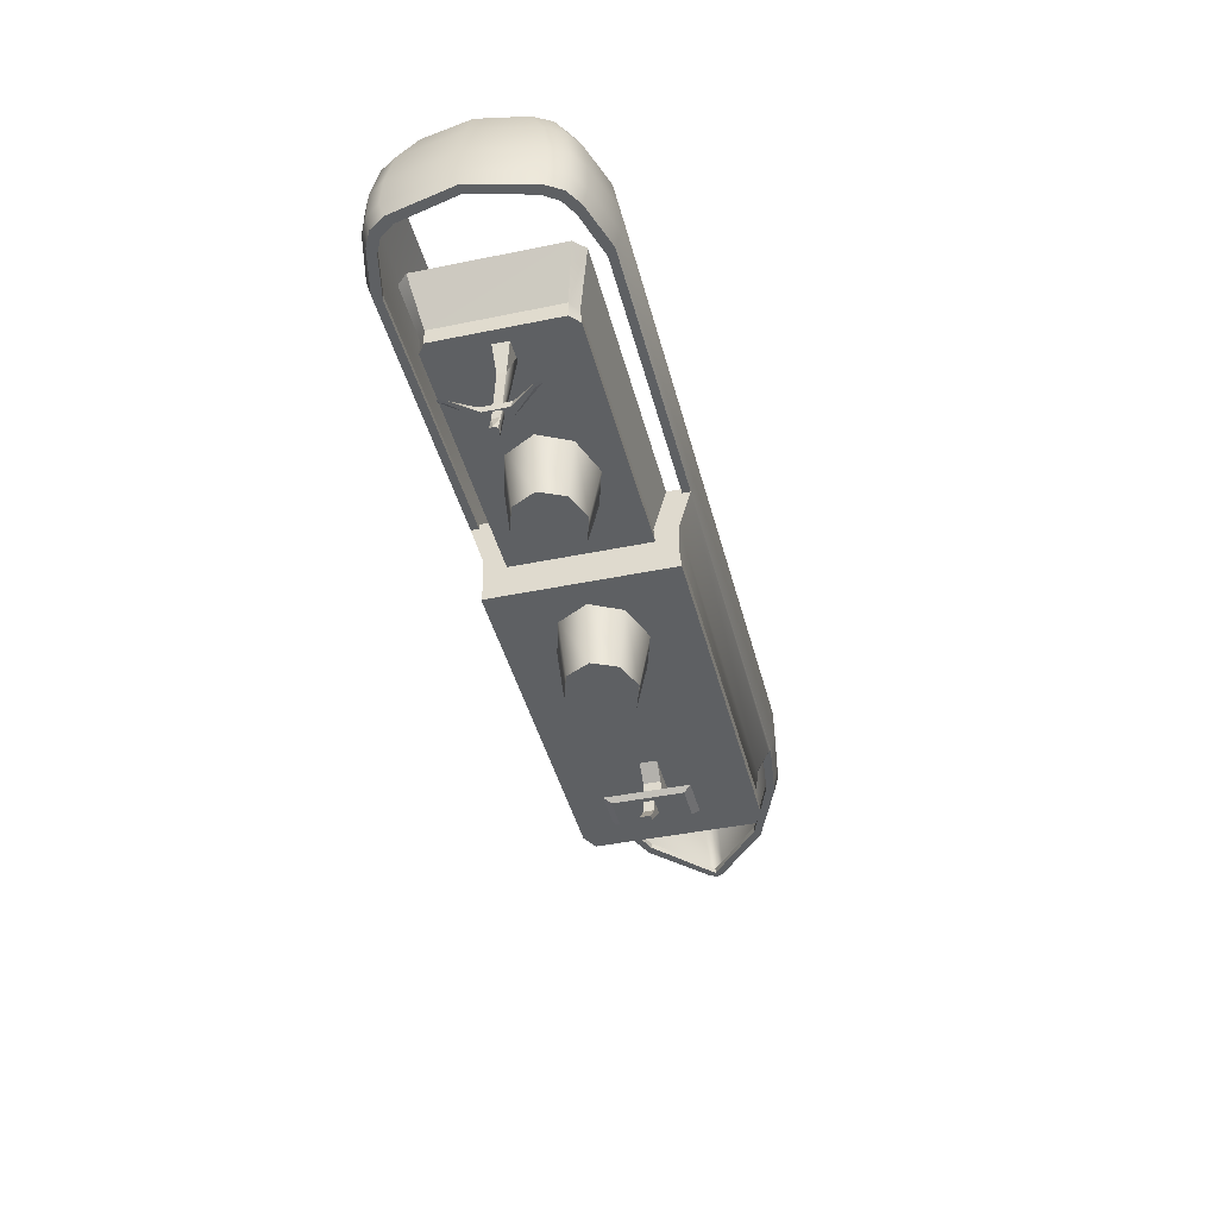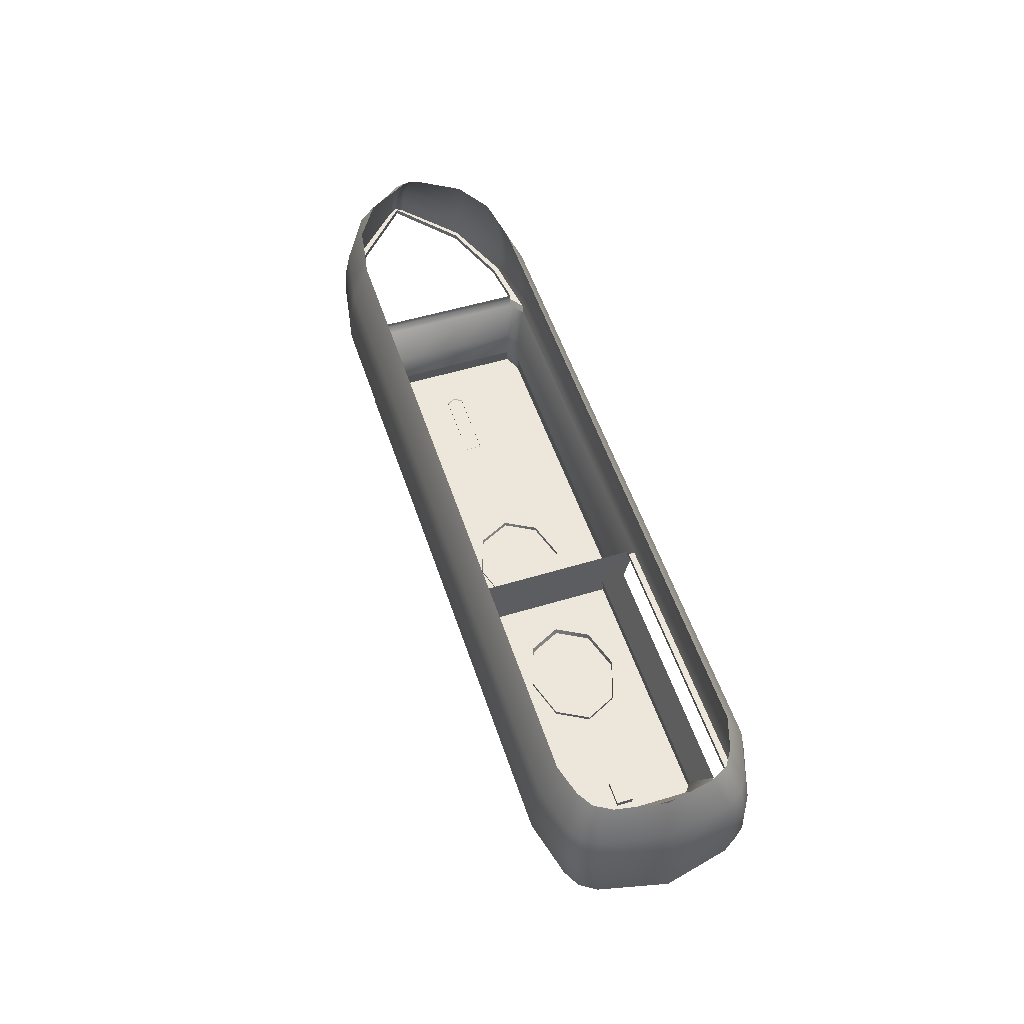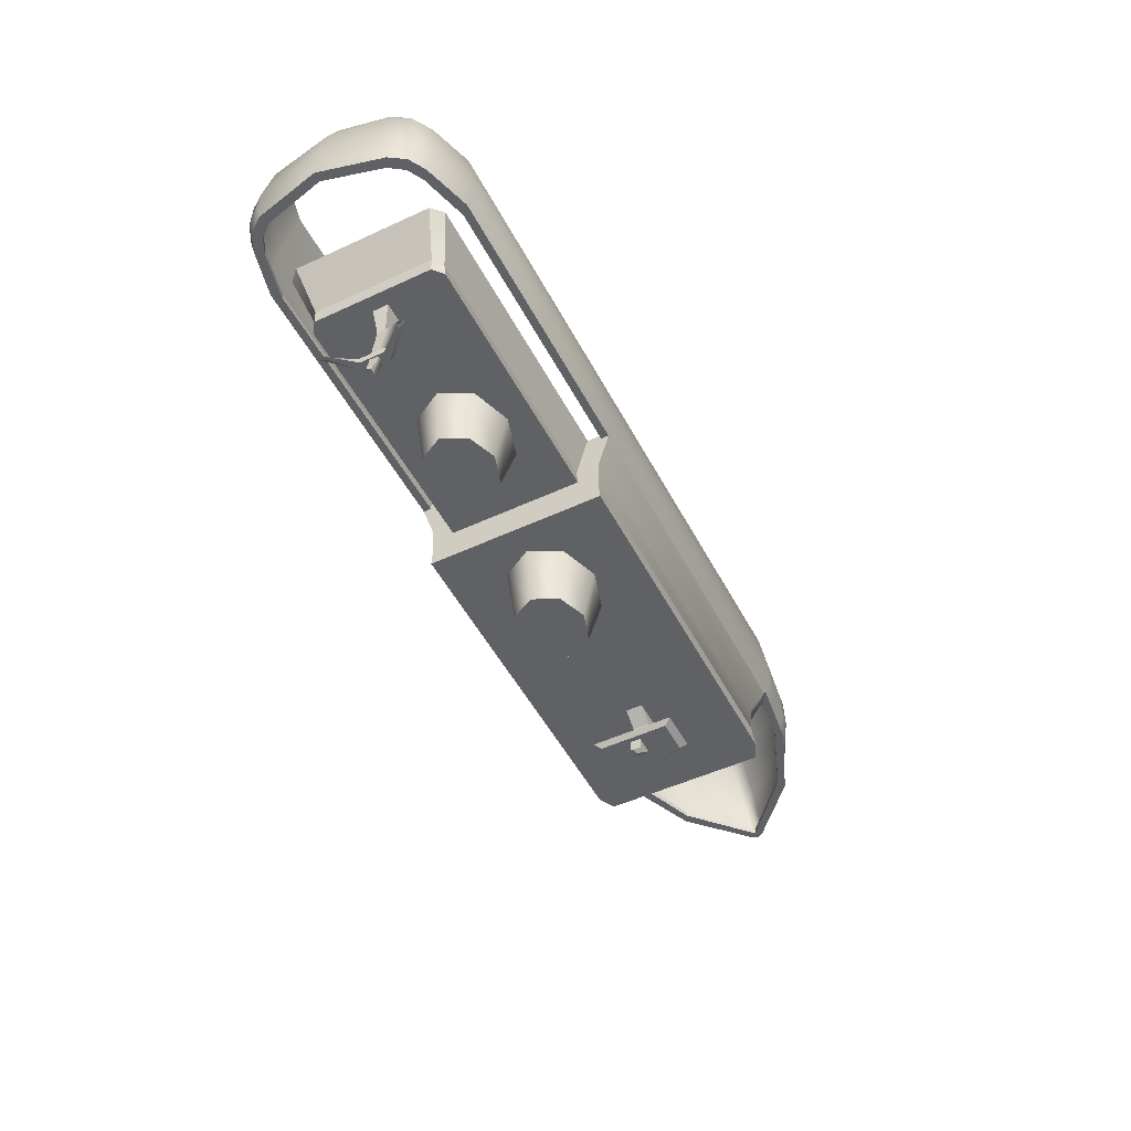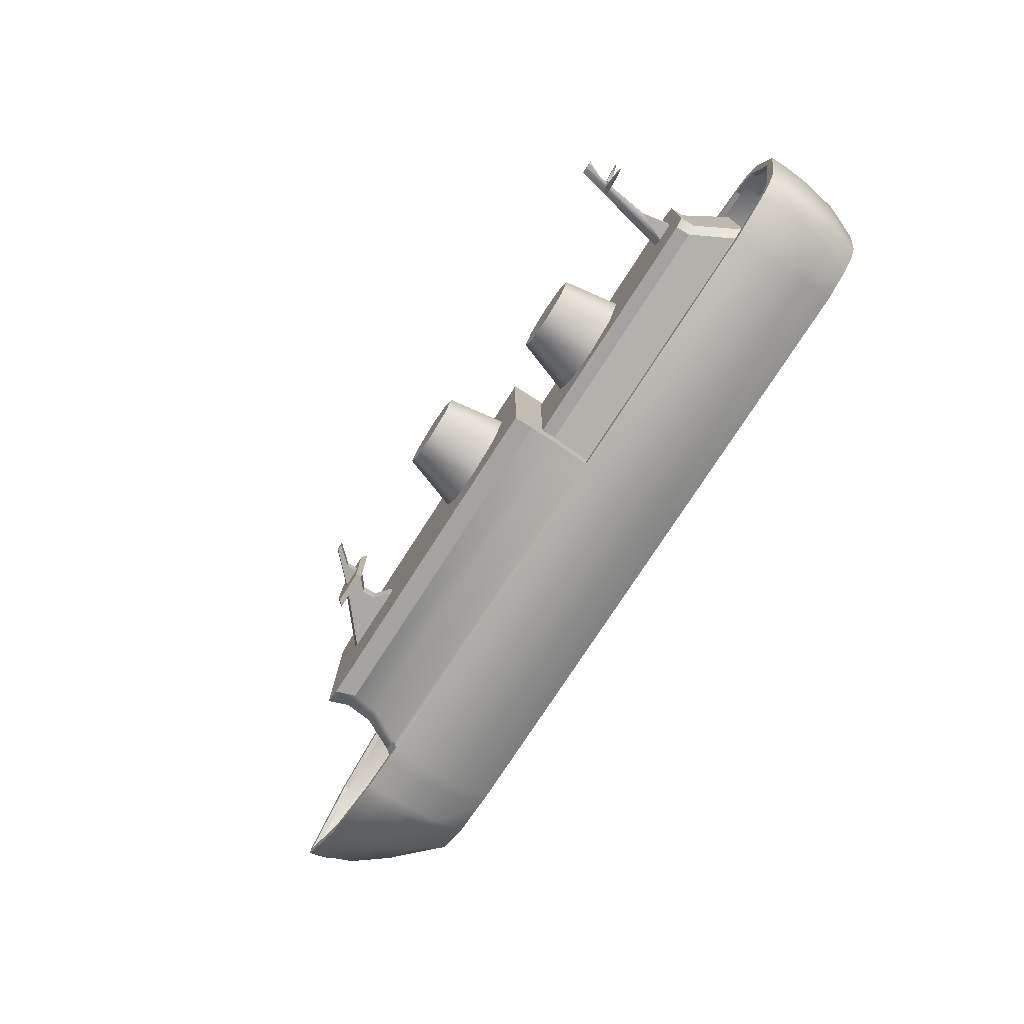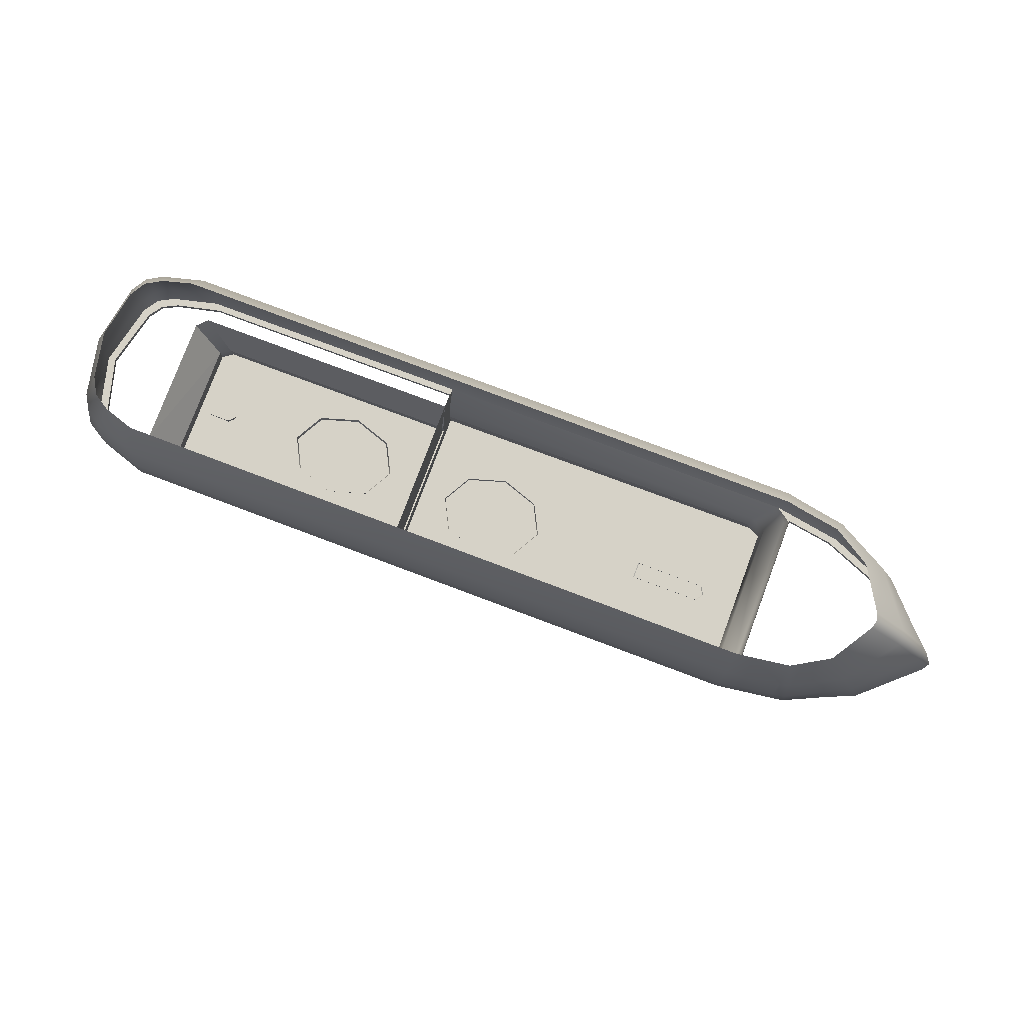
<metadata>
{"format":"obj","ext":"obj","renderer":"f3d","projection":"perspective","resolution":1024,"background":"white","views":[{"elev":-42.1,"azim":-76.0,"up":"+Z"},{"elev":52.9,"azim":-108.0,"up":"+Z"},{"elev":-50.2,"azim":-62.9,"up":"+Z"},{"elev":-75.3,"azim":-122.7,"up":"+Y"},{"elev":78.5,"azim":20.6,"up":"+Z"}]}
</metadata>
<code>
o polygon246
v -1156 3826 -203.2
v -1150 3847 -203.2
v -1187 3826 -203.2
v -1150 3868 -203.2
v -1156 3889 -203.2
v -1187 3889 -203.2
v -1191 3895 -198.7
v -1191 3819 -198.7
v -1153 3819 -198.7
v -1146 3845 -198.7
v -1146 3870 -198.7
v -1153 3895 -198.7
v -1184 3865 -198.7
v -1169 3865 -186
v -1184 3850 -198.7
v -1169 3850 -186
v -1169 3865 -173.2
v -1169 3850 -173.2
v -1184 3865 -160.5
v -1184 3850 -160.5
v -1198 3862 -230
v -1192 3862 -230
v -1183 3862 -213.6
v -1161 3862 -198.8
v -1183 3862 -198.4
v -1183 3853 -198.4
v -1161 3853 -198.8
v -1183 3853 -213.6
v -1192 3853 -230
v -1198 3853 -230
v -1190 3857 -230
v -1159 3857 -198.8
v -1161 3865 -198.7
v -1116 3865 -160.5
v -1116 3850 -160.5
v -1161 3850 -198.7
v -1156 3857 -198.7
v -1111 3857 -160.5
v -1192 3862 -230
v -1198 3862 -230
v -1190 3857 -230
v -1192 3853 -230
v -1198 3853 -230
v -1644 3861 -227.1
v -1649 3861 -227.1
v -1639 3858 -227.1
v -1651 3857 -227.1
v -1639 3856 -227.1
v -1649 3854 -227.1
v -1644 3854 -227.1
v -1617 3860 -122.8
v -1617 3855 -122.8
v -1622 3865 -122.8
v -1622 3849 -122.8
v -1644 3865 -122.8
v -1644 3849 -122.8
v -1638 3861 -157.6
v -1644 3861 -211.2
v -1638 3854 -157.6
v -1644 3854 -211.2
v -1661 3826 -202.6
v -1657 3826 -202.6
v -1644 3847 -202.6
v -1635 3847 -202.6
v -1635 3868 -202.6
v -1644 3868 -202.6
v -1657 3889 -202.6
v -1661 3889 -202.6
v -1662 3896 -201.5
v -1645 3870 -198.2
v -1645 3845 -198.2
v -1662 3820 -201.5
v -1660 3820 -201.5
v -1634 3845 -198.2
v -1634 3870 -198.2
v -1660 3896 -201.5
v -1480 3835 -183.1
v -1465 3829 -126.1
v -1469 3857 -183.1
v -1449 3856 -126.1
v -1479 3879 -183.1
v -1463 3885 -126.1
v -1505 3888 -183.1
v -1499 3897 -126.1
v -1531 3880 -183.1
v -1536 3886 -126.1
v -1542 3858 -183.1
v -1551 3858 -126.1
v -1532 3836 -183.1
v -1537 3830 -126.1
v -1506 3827 -183.1
v -1501 3818 -126.1
v -1505 3857 -183.1
v -1321 3835 -215.5
v -1305 3829 -158.4
v -1309 3857 -215.5
v -1290 3856 -158.4
v -1320 3879 -215.5
v -1304 3885 -158.4
v -1346 3888 -215.5
v -1340 3897 -158.4
v -1372 3880 -215.5
v -1376 3886 -158.4
v -1383 3858 -215.5
v -1392 3858 -158.4
v -1372 3836 -215.5
v -1377 3830 -158.4
v -1347 3827 -215.5
v -1342 3818 -158.4
v -1346 3857 -215.5
v -1647 3798 -116.9
v -1655 3804 -116.9
v -1669 3787 -76.91
v -1678 3796 -76.91
v -1646 3917 -116.9
v -1669 3929 -76.91
v -1655 3911 -116.9
v -1678 3920 -76.91
v -1415 3797 -130.5
v -1646 3796 -130.5
v -1415 3798 -116.9
v -1646 3917 -130.5
v -1655 3911 -130.5
v -1655 3804 -130.5
v -1415 3918 -130.5
v -1415 3917 -116.9
v -1416 3930 -76.91
v -1416 3787 -76.91
v -1094 3938 -143
v -1080 3930 -143
v -1093 3939 -117.6
v -1078 3931 -117.6
v -1078 3949 -87.11
v -1064 3940 -87.11
v -1075 3950 -82.07
v -1060 3940 -82.07
v -1416 3937 -143
v -1416 3939 -117.6
v -1416 3950 -82.07
v -1416 3943 -82.07
v -1416 3774 -82.07
v -1416 3777 -117.6
v -1416 3767 -82.07
v -1416 3774 -77.14
v -1416 3943 -77.14
v -1060 3940 -77.14
v -1060 3776 -77.14
v -1060 3776 -82.07
v -1089 3777 -161.3
v -1416 3776 -161.3
v -1095 3779 -143
v -1416 3777 -143
v -1074 3785 -161.3
v -1080 3786 -143
v -1074 3932 -161.3
v -1416 3938 -161.3
v -1089 3939 -161.3
v -1078 3785 -117.6
v -1064 3778 -87.11
v -1074 3767 -82.07
v -1078 3768 -87.11
v -1092 3778 -117.6
v -1748 3859 -82.07
v -1735 3918 -82.07
v -1748 3859 -66.12
v -1735 3922 -66.12
v -1734 3921 -40.08
v -1725 3935 -40.08
v -1722 3930 -7.946
v -1711 3943 -40.08
v -1707 3939 -7.946
v -1669 3954 -40.08
v -1669 3948 -7.946
v -1416 3954 -40.08
v -1416 3948 -7.945
v -1075 3954 -40.08
v -1075 3948 -7.945
v -1060 3945 -7.945
v -1075 3932 24.54
v -1060 3930 24.54
v -1057 3769 -82.07
v -1074 3767 -82.07
v -1057 3765 -66.12
v -1074 3762 -66.12
v -1074 3763 -40.08
v -1416 3762 -66.12
v -1416 3763 -40.08
v -1669 3762 -66.12
v -1669 3763 -40.08
v -1711 3776 -66.12
v -1711 3776 -40.08
v -1725 3784 -66.12
v -1725 3785 -40.08
v -1735 3798 -66.12
v -1734 3799 -40.08
v -1746 3859 -40.08
v -1025 3924 24.54
v -1018 3938 -7.945
v -989.9 3902 24.54
v -970.2 3912 -7.945
v -966.4 3863 24.54
v -933.4 3863 -7.945
v -964.5 3856 24.54
v -931.3 3856 -7.945
v -933.5 3849 -7.945
v -908.3 3849 -40.08
v -957 3800 -40.08
v -949.3 3800 -66.12
v -1711 3939 -82.07
v -1669 3950 -82.07
v -1711 3944 -66.12
v -1669 3954 -66.12
v -1416 3955 -66.12
v -1075 3955 -66.12
v -1013 3943 -40.08
v -954.8 3912 -40.08
v -908.1 3862 -40.08
v -906.1 3855 -40.08
v -897.6 3849 -66.12
v -946.7 3801 -82.07
v -1416 3950 -82.07
v -1662 3943 -82.07
v -1703 3933 -82.07
v -1718 3926 -82.07
v -1725 3932 -82.07
v -1727 3913 -82.07
v -1734 3802 -82.07
v -1725 3788 -82.07
v -1711 3780 -82.07
v -1669 3766 -82.07
v -1014 3796 24.54
v -991.1 3810 24.54
v -1014 3779 -7.945
v -972 3800 -7.945
v -1014 3771 -40.08
v -1012 3771 -66.12
v -1012 3775 -82.07
v -1025 3774 -82.07
v -1025 3769 -66.12
v -1025 3770 -40.08
v -1019 3776 -7.945
v -1025 3775 -7.945
v -1025 3790 24.54
v -1018 3782 -82.07
v -954.4 3806 -82.07
v -893.4 3849 -82.07
v -1726 3807 -82.07
v -1717 3794 -82.07
v -1703 3786 -82.07
v -1662 3774 -82.07
v -1057 3765 -40.08
v -1074 3768 -7.945
v -1057 3771 -7.945
v -1074 3783 24.54
v -1058 3785 24.54
v -1730 3916 -7.946
v -1741 3859 -7.946
v -1719 3903 24.54
v -1727 3859 24.54
v -1416 3768 -7.945
v -1416 3784 24.54
v -1726 3936 -66.12
v -893.2 3855 -66.12
v -889.1 3855 -82.07
v -893.2 3862 -82.07
v -897.4 3862 -66.12
v -944.5 3911 -82.07
v -947.1 3912 -66.12
v -1011 3940 -82.07
v -1011 3944 -66.12
v -1075 3950 -82.07
v -1669 3768 -7.946
v -1669 3784 24.54
v -1719 3817 24.54
v -1730 3805 -7.946
v -1711 3802 24.54
v -1721 3790 -7.946
v -1707 3781 -7.946
v -1696 3793 24.54
v -896 3856 -82.07
v -952.3 3907 -82.07
v -966.6 3849 24.54
v -1711 3918 24.54
v -1662 3774 -77.14
v -1018 3782 -77.14
v -954.4 3806 -77.14
v -896 3856 -77.14
v -952.3 3907 -77.14
v -1017 3933 -77.14
v -1017 3933 -82.07
v -1696 3926 24.54
v -1662 3943 -77.14
v -1669 3934 24.54
v -1416 3933 24.54
v -1703 3933 -77.14
v -1718 3926 -77.14
v -1727 3913 -77.14
v -1740 3859 -77.14
v -1740 3859 -82.07
v -1726 3807 -77.14
v -1416 3767 -82.07
v -1717 3794 -77.14
v -1703 3786 -77.14
f 3 2 1
f 4 2 3
f 5 4 3
f 3 7 6
f 8 7 3
f 9 3 1
f 8 3 9
f 10 1 2
f 9 1 10
f 4 10 2
f 11 10 4
f 5 11 4
f 12 11 5
f 6 12 5
f 7 12 6
f 6 5 3
f 15 14 13
f 16 14 15
f 16 17 14
f 18 17 16
f 18 19 17
f 20 19 18
f 23 22 21
f 24 22 23
f 25 24 23
f 28 27 26
f 29 27 28
f 30 29 28
f 31 27 29
f 32 27 31
f 24 31 22
f 32 31 24
f 30 23 21
f 28 23 30
f 28 25 23
f 26 25 28
f 10 8 9
f 11 8 10
f 12 8 11
f 7 8 12
f 14 33 13
f 34 33 14
f 17 34 14
f 19 34 17
f 18 35 20
f 16 35 18
f 16 36 35
f 15 36 16
f 37 35 36
f 38 35 37
f 34 37 33
f 38 37 34
f 41 40 39
f 42 40 41
f 43 40 42
f 46 45 44
f 47 45 46
f 48 47 46
f 49 47 48
f 50 49 48
f 53 52 51
f 54 52 53
f 55 54 53
f 56 54 55
f 48 51 52
f 46 51 48
f 48 54 50
f 52 54 48
f 53 58 57
f 44 58 53
f 60 54 59
f 50 54 60
f 60 57 58
f 59 57 60
f 59 55 57
f 56 55 59
f 53 46 44
f 51 46 53
f 47 58 45
f 60 58 47
f 58 44 45
f 60 47 49
f 59 54 56
f 49 50 60
f 55 53 57
f 63 62 61
f 64 62 63
f 65 64 63
f 66 65 63
f 67 65 66
f 68 67 66
f 68 70 69
f 66 70 68
f 66 71 70
f 63 71 66
f 61 71 63
f 72 71 61
f 73 61 62
f 72 61 73
f 74 62 64
f 73 62 74
f 65 74 64
f 75 74 65
f 67 75 65
f 76 75 67
f 68 76 67
f 69 76 68
f 74 70 71
f 75 70 74
f 73 71 72
f 74 71 73
f 76 70 75
f 69 70 76
f 79 78 77
f 80 78 79
f 81 80 79
f 82 80 81
f 83 82 81
f 84 82 83
f 85 84 83
f 86 84 85
f 87 86 85
f 88 86 87
f 89 88 87
f 90 88 89
f 91 90 89
f 92 90 91
f 77 92 91
f 78 92 77
f 93 79 77
f 81 79 93
f 83 81 93
f 93 85 83
f 87 85 93
f 89 87 93
f 93 91 89
f 77 91 93
f 96 95 94
f 97 95 96
f 98 97 96
f 99 97 98
f 100 99 98
f 101 99 100
f 102 101 100
f 103 101 102
f 104 103 102
f 105 103 104
f 106 105 104
f 107 105 106
f 108 107 106
f 109 107 108
f 94 109 108
f 95 109 94
f 110 96 94
f 98 96 110
f 100 98 110
f 110 102 100
f 104 102 110
f 106 104 110
f 110 108 106
f 94 108 110
f 113 112 111
f 114 112 113
f 117 116 115
f 118 116 117
f 121 120 119
f 111 120 121
f 123 115 122
f 117 115 123
f 124 117 123
f 112 117 124
f 122 126 125
f 115 126 122
f 119 122 125
f 120 122 119
f 124 111 112
f 120 111 124
f 124 122 120
f 123 122 124
f 114 117 112
f 118 117 114
f 127 115 116
f 126 115 127
f 128 111 121
f 113 111 128
f 131 130 129
f 132 130 131
f 133 132 131
f 134 132 133
f 135 134 133
f 136 134 135
f 138 129 137
f 131 129 138
f 139 131 138
f 133 131 139
f 135 133 139
f 138 140 139
f 141 140 138
f 142 141 138
f 143 141 142
f 145 141 144
f 140 141 145
f 147 136 146
f 148 136 147
f 151 150 149
f 152 150 151
f 154 149 153
f 151 149 154
f 155 154 153
f 130 154 155
f 156 152 137
f 150 152 156
f 156 129 157
f 137 129 156
f 156 149 150
f 157 149 156
f 157 130 155
f 129 130 157
f 149 155 153
f 157 155 149
f 130 158 154
f 132 158 130
f 132 159 158
f 134 159 132
f 159 136 148
f 134 136 159
f 160 159 148
f 161 159 160
f 137 142 138
f 152 142 137
f 151 142 152
f 162 142 151
f 154 162 151
f 158 162 154
f 158 161 162
f 159 161 158
f 162 143 142
f 161 143 162
f 160 143 161
f 165 164 163
f 166 164 165
f 167 166 165
f 168 166 167
f 169 168 167
f 170 168 169
f 171 170 169
f 172 170 171
f 173 172 171
f 174 172 173
f 175 174 173
f 176 174 175
f 177 176 175
f 178 176 177
f 179 178 177
f 180 178 179
f 183 182 181
f 184 182 183
f 185 184 183
f 186 184 185
f 187 186 185
f 188 186 187
f 189 188 187
f 190 188 189
f 191 190 189
f 192 190 191
f 193 192 191
f 194 192 193
f 195 194 193
f 165 194 195
f 196 165 195
f 197 178 180
f 198 178 197
f 199 198 197
f 200 198 199
f 201 200 199
f 202 200 201
f 203 202 201
f 204 202 203
f 205 204 203
f 206 204 205
f 207 206 205
f 208 206 207
f 211 210 209
f 212 210 211
f 172 212 211
f 213 212 172
f 174 213 172
f 214 213 174
f 176 214 174
f 215 214 176
f 178 215 176
f 198 215 178
f 200 215 198
f 216 215 200
f 202 216 200
f 217 216 202
f 204 217 202
f 218 217 204
f 206 218 204
f 219 218 206
f 208 219 206
f 220 219 208
f 222 221 140
f 210 221 222
f 223 210 222
f 209 210 223
f 224 209 223
f 225 209 224
f 226 225 224
f 164 225 226
f 163 164 226
f 227 165 163
f 194 165 227
f 228 194 227
f 192 194 228
f 229 192 228
f 190 192 229
f 230 190 229
f 188 190 230
f 186 188 230
f 233 232 231
f 234 232 233
f 235 234 233
f 207 234 235
f 236 207 235
f 208 207 236
f 237 208 236
f 220 208 237
f 236 238 237
f 239 238 236
f 235 239 236
f 240 239 235
f 241 240 235
f 242 240 241
f 243 242 241
f 148 181 182
f 238 181 148
f 244 238 148
f 237 238 244
f 245 237 244
f 220 237 245
f 246 220 245
f 247 227 163
f 228 227 247
f 248 228 247
f 229 228 248
f 249 229 248
f 230 229 249
f 250 230 249
f 251 185 183
f 252 185 251
f 253 252 251
f 254 252 253
f 255 254 253
f 196 167 165
f 256 167 196
f 257 256 196
f 258 256 257
f 259 258 257
f 183 240 251
f 239 240 183
f 181 239 183
f 238 239 181
f 252 187 185
f 260 187 252
f 254 260 252
f 261 260 254
f 166 225 164
f 262 225 166
f 168 262 166
f 170 262 168
f 262 209 225
f 211 209 262
f 170 211 262
f 172 211 170
f 246 219 220
f 263 219 246
f 264 263 246
f 265 263 264
f 263 218 219
f 266 218 263
f 265 266 263
f 267 266 265
f 266 217 218
f 268 217 266
f 267 268 266
f 269 268 267
f 268 216 217
f 270 216 268
f 269 270 268
f 271 270 269
f 260 189 187
f 272 189 260
f 261 272 260
f 273 272 261
f 257 274 259
f 275 274 257
f 196 275 257
f 195 275 196
f 275 276 274
f 277 276 275
f 195 277 275
f 193 277 195
f 191 277 193
f 278 277 191
f 189 278 191
f 272 278 189
f 278 276 277
f 279 276 278
f 272 279 278
f 273 279 272
f 280 246 245
f 264 246 280
f 265 264 280
f 281 265 280
f 267 265 281
f 269 267 281
f 282 205 203
f 234 205 282
f 232 234 282
f 256 169 167
f 283 169 256
f 258 283 256
f 233 241 235
f 243 241 233
f 231 243 233
f 255 242 243
f 253 242 255
f 253 240 242
f 251 240 253
f 144 250 284
f 141 250 144
f 285 148 147
f 244 148 285
f 286 244 285
f 245 244 286
f 245 287 280
f 286 287 245
f 212 221 210
f 213 221 212
f 213 271 221
f 214 271 213
f 280 288 281
f 287 288 280
f 289 281 288
f 290 281 289
f 283 171 169
f 291 171 283
f 292 140 145
f 222 140 292
f 291 173 171
f 293 173 291
f 293 175 173
f 294 175 293
f 294 177 175
f 179 177 294
f 295 222 292
f 223 222 295
f 296 223 295
f 224 223 296
f 297 224 296
f 226 224 297
f 298 226 297
f 299 226 298
f 214 270 271
f 215 270 214
f 300 299 298
f 247 299 300
f 301 186 230
f 182 186 301
f 301 250 141
f 230 250 301
f 302 247 300
f 248 247 302
f 303 248 302
f 249 248 303
f 284 249 303
f 250 249 284
f 290 269 281
f 136 269 290
f 299 163 226
f 247 163 299
f 289 136 290
f 146 136 289
f 271 269 136
f 216 270 215
f 184 186 182
f 207 205 234

</code>
